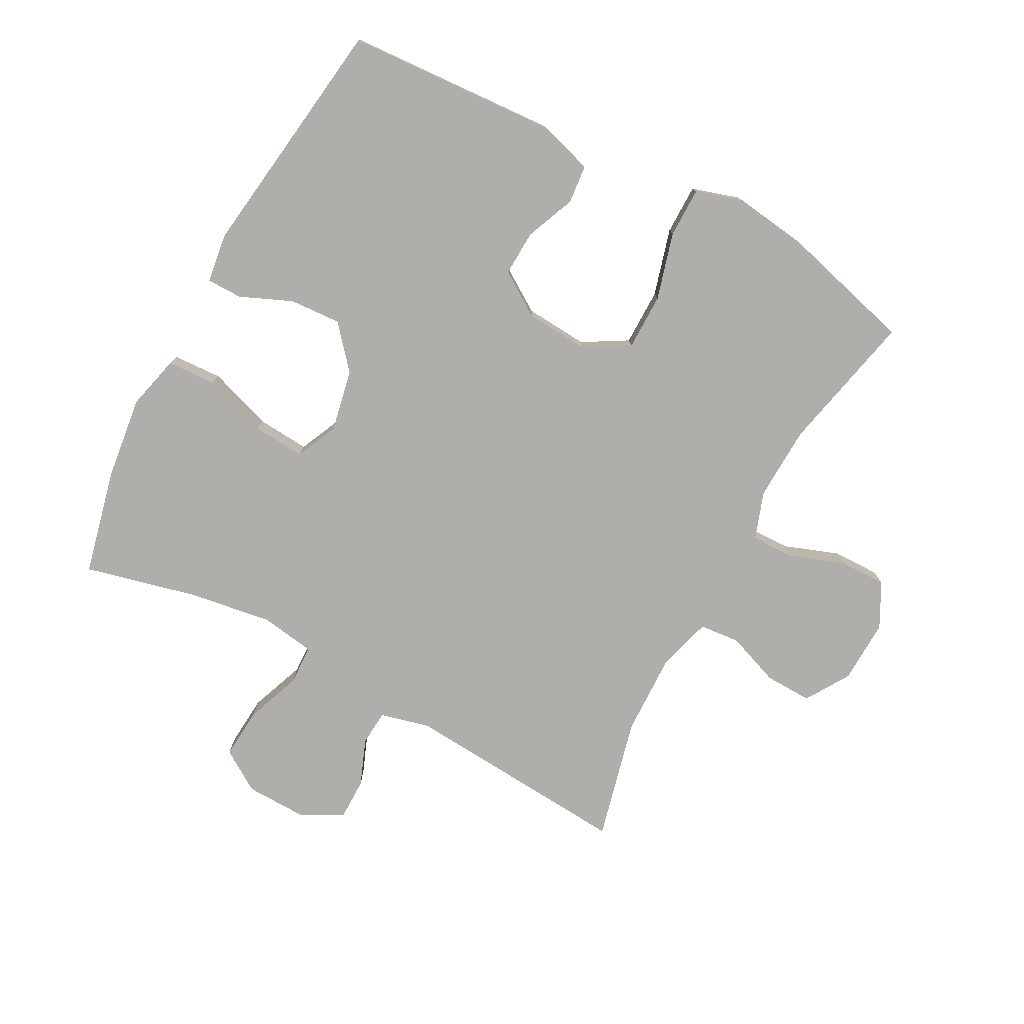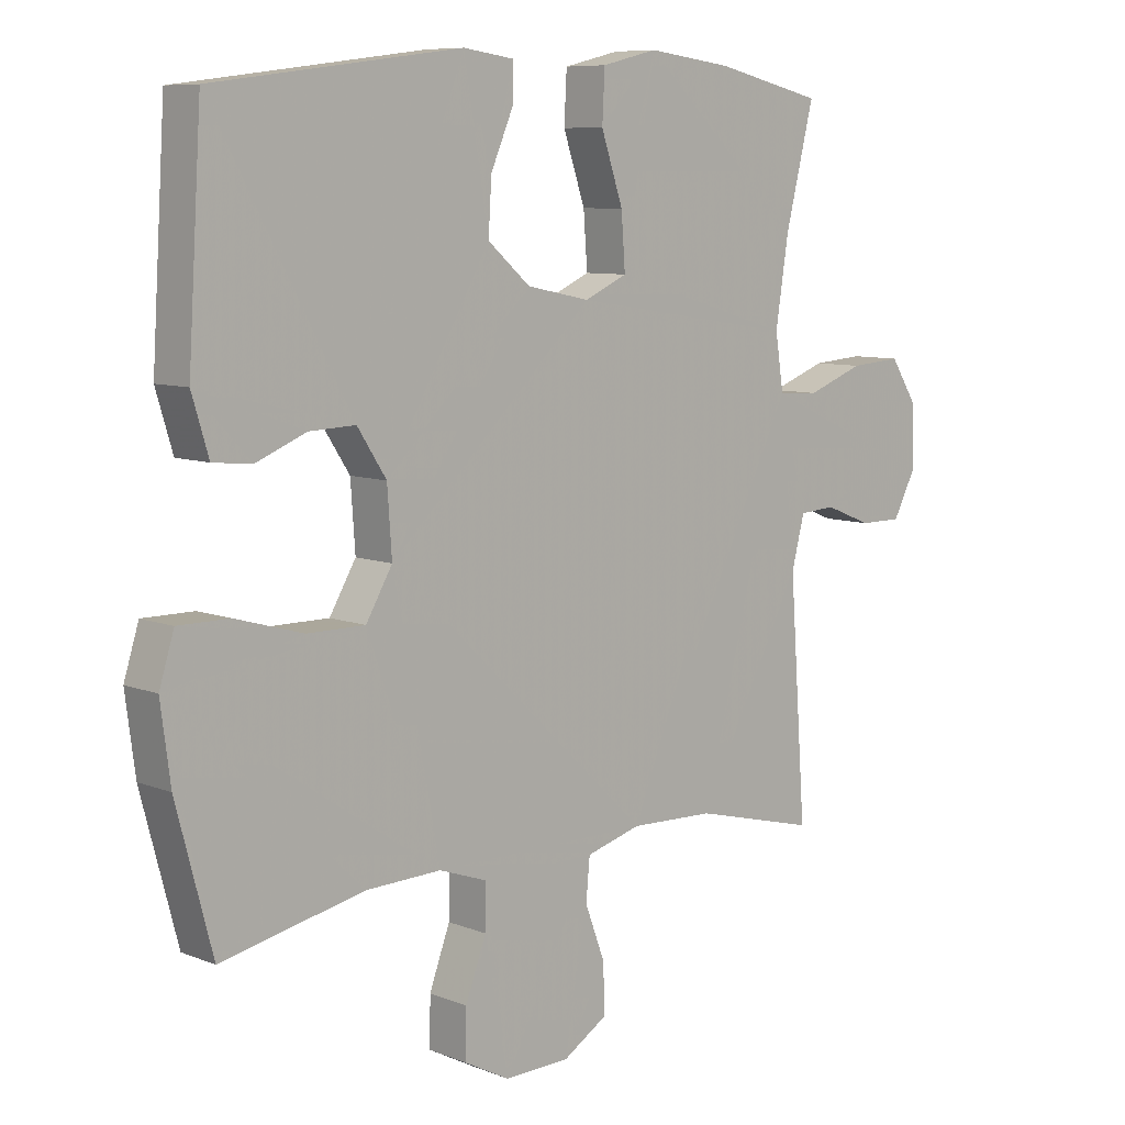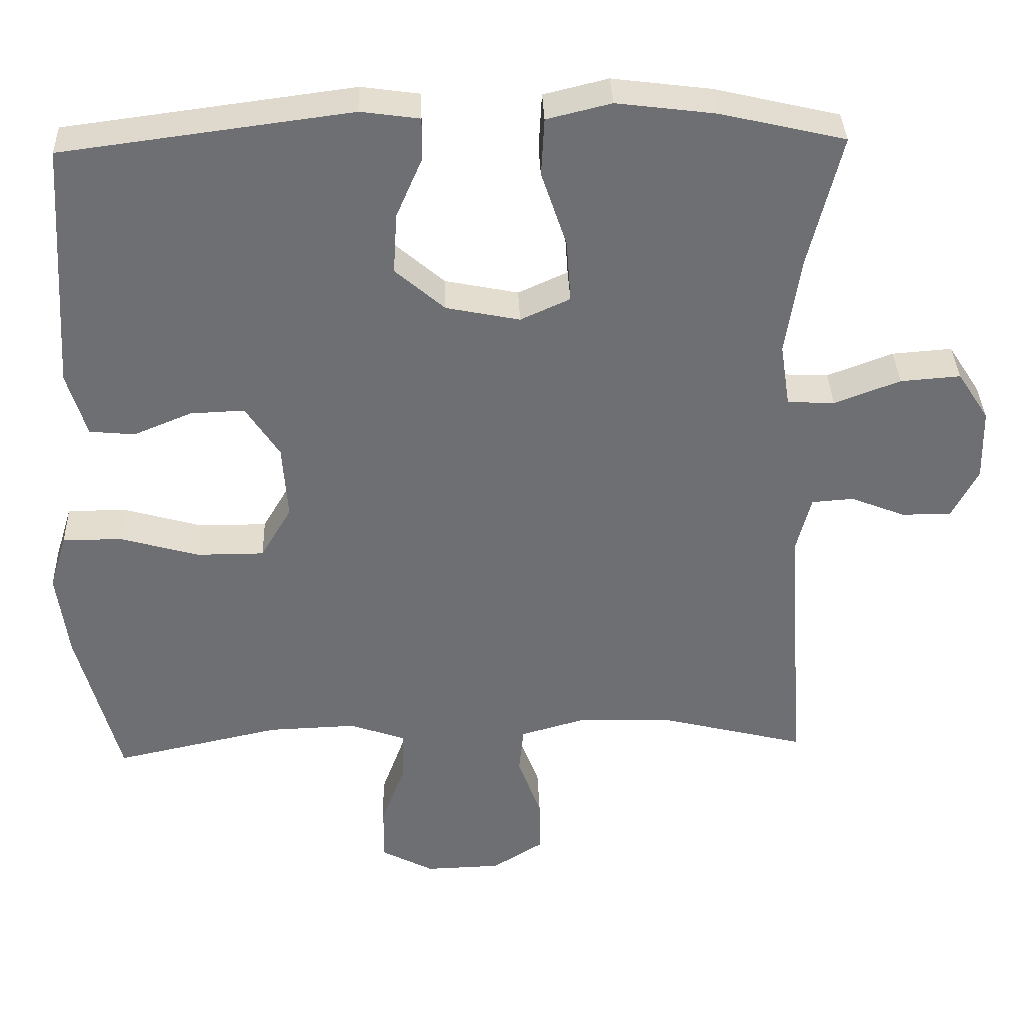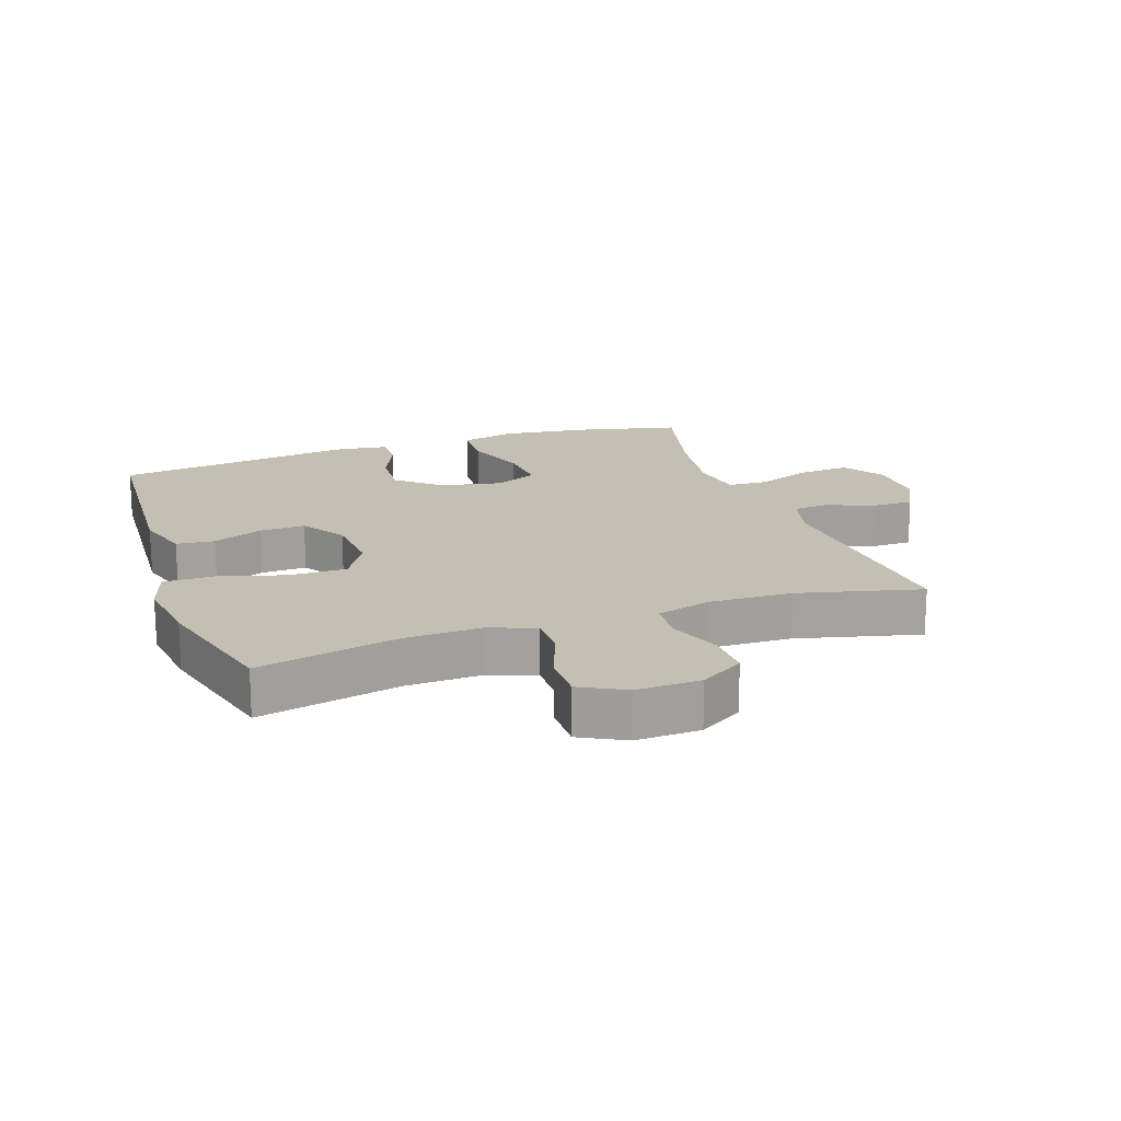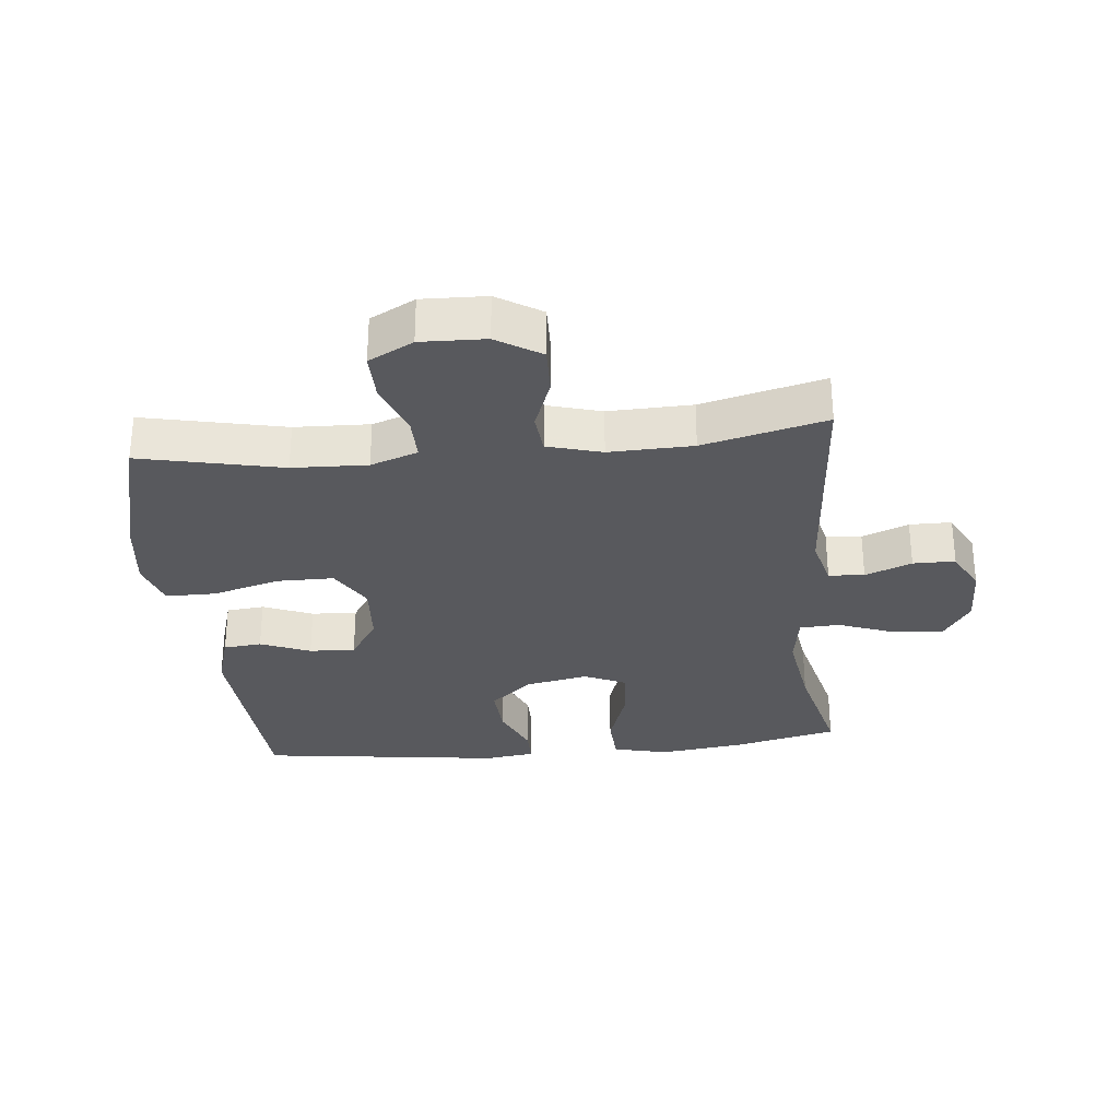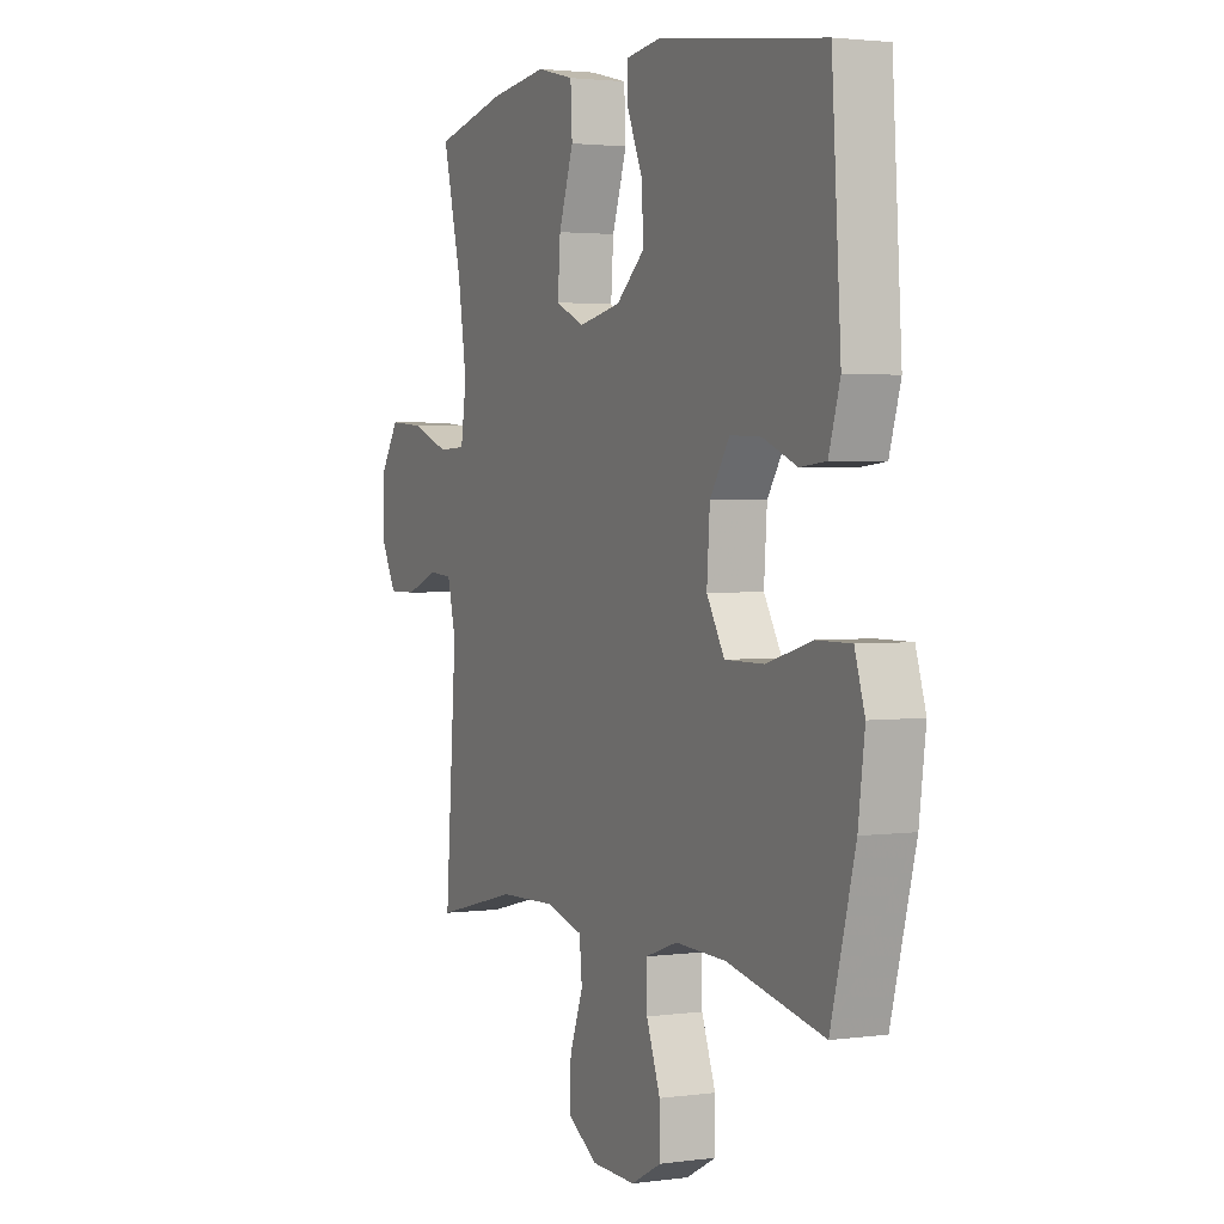
<metadata>
{"format":"obj","ext":"obj","renderer":"f3d","projection":"perspective","resolution":1024,"background":"white","views":[{"elev":-77.6,"azim":61.7,"up":"+Y"},{"elev":8.2,"azim":137.2,"up":"+Z"},{"elev":35.5,"azim":177.9,"up":"+Z"},{"elev":17.8,"azim":160.8,"up":"+Y"},{"elev":-30.1,"azim":-174.3,"up":"+Y"},{"elev":2.4,"azim":64.4,"up":"+Z"}]}
</metadata>
<code>
v -0.5 0.07 0.5
v -0.334 0.07 0.539
v -0.202 0.07 0.556
v -0.116 0.07 0.535
v -0.112 0.07 0.458
v -0.146 0.07 0.357
v -0.152 0.07 0.274
v -0.086 0.07 0.244
v 0.012 0.07 0.264
v 0.078 0.07 0.321
v 0.073 0.07 0.402
v 0.038 0.07 0.483
v 0.038 0.07 0.539
v 0.116 0.07 0.55
v 0.5 0.07 0.5
v 0.521 0.07 0.167
v 0.495 0.07 0.081
v 0.435 0.07 0.075
v 0.357 0.07 0.107
v 0.285 0.07 0.11
v 0.24 0.07 0.041
v 0.233 0.07 -0.059
v 0.274 0.07 -0.129
v 0.364 0.07 -0.129
v 0.469 0.07 -0.099
v 0.548 0.07 -0.099
v 0.571 0.07 -0.173
v 0.556 0.07 -0.288
v 0.5 0.07 -0.5
v 0.278 0.07 -0.452
v 0.161 0.07 -0.448
v 0.087 0.07 -0.474
v 0.088 0.07 -0.542
v 0.12 0.07 -0.629
v 0.121 0.07 -0.703
v 0.051 0.07 -0.74
v -0.05 0.07 -0.737
v -0.119 0.07 -0.694
v -0.117 0.07 -0.619
v -0.086 0.07 -0.536
v -0.092 0.07 -0.472
v -0.177 0.07 -0.448
v -0.308 0.07 -0.452
v -0.5 0.07 -0.5
v -0.474 0.07 -0.139
v -0.494 0.07 -0.061
v -0.55 0.07 -0.057
v -0.623 0.07 -0.086
v -0.689 0.07 -0.086
v -0.724 0.07 -0.019
v -0.722 0.07 0.077
v -0.68 0.07 0.142
v -0.6 0.07 0.136
v -0.512 0.07 0.103
v -0.449 0.07 0.106
v -0.436 0.07 0.191
v -0.456 0.07 0.322
v -0.5 0 0.5
v -0.334 0 0.539
v -0.202 0 0.556
v -0.116 0 0.535
v -0.112 0 0.458
v -0.146 0 0.357
v -0.152 0 0.274
v -0.086 0 0.244
v 0.012 0 0.264
v 0.078 0 0.321
v 0.073 0 0.402
v 0.038 0 0.483
v 0.038 0 0.539
v 0.116 0 0.55
v 0.5 0 0.5
v 0.521 0 0.167
v 0.495 0 0.081
v 0.435 0 0.075
v 0.357 0 0.107
v 0.285 0 0.11
v 0.24 0 0.041
v 0.233 0 -0.059
v 0.274 0 -0.129
v 0.364 0 -0.129
v 0.469 0 -0.099
v 0.548 0 -0.099
v 0.571 0 -0.173
v 0.556 0 -0.288
v 0.5 0 -0.5
v 0.278 0 -0.452
v 0.161 0 -0.448
v 0.087 0 -0.474
v 0.088 0 -0.542
v 0.12 0 -0.629
v 0.121 0 -0.703
v 0.051 0 -0.74
v -0.05 0 -0.737
v -0.119 0 -0.694
v -0.117 0 -0.619
v -0.086 0 -0.536
v -0.092 0 -0.472
v -0.177 0 -0.448
v -0.308 0 -0.452
v -0.5 0 -0.5
v -0.474 0 -0.139
v -0.494 0 -0.061
v -0.55 0 -0.057
v -0.623 0 -0.086
v -0.689 0 -0.086
v -0.724 0 -0.019
v -0.722 0 0.077
v -0.68 0 0.142
v -0.6 0 0.136
v -0.512 0 0.103
v -0.449 0 0.106
v -0.436 0 0.191
v -0.456 0 0.322
f 51 52 53 54
f 51 54 55
f 50 51 55
f 47 48 49 50
f 46 47 50 55
f 45 46 55
f 43 44 45 55
f 42 43 55 56
f 37 38 39 40
f 37 40 41
f 36 37 41
f 33 34 35 36
f 32 33 36 41
f 31 32 41 42
f 27 28 29 30
f 27 30 31
f 24 25 26 27
f 23 24 27 31
f 22 23 31 42
f 16 17 18 19
f 16 19 20
f 15 16 20
f 14 15 20 21
f 11 12 13 14
f 10 11 14 21
f 3 4 5 6
f 3 6 7
f 57 1 2 3
f 57 3 7
f 56 57 7 8
f 42 56 8
f 22 42 8 9
f 9 10 21 22
f 111 110 109 108
f 112 111 108
f 112 108 107
f 107 106 105 104
f 112 107 104 103
f 112 103 102
f 112 102 101 100
f 113 112 100 99
f 97 96 95 94
f 98 97 94
f 98 94 93
f 93 92 91 90
f 98 93 90 89
f 99 98 89 88
f 87 86 85 84
f 88 87 84
f 84 83 82 81
f 88 84 81 80
f 99 88 80 79
f 76 75 74 73
f 77 76 73
f 77 73 72
f 78 77 72 71
f 71 70 69 68
f 78 71 68 67
f 63 62 61 60
f 64 63 60
f 60 59 58 114
f 64 60 114
f 65 64 114 113
f 65 113 99
f 66 65 99 79
f 79 78 67 66
f 1 58 59 2
f 2 59 60 3
f 3 60 61 4
f 4 61 62 5
f 5 62 63 6
f 6 63 64 7
f 7 64 65 8
f 8 65 66 9
f 9 66 67 10
f 10 67 68 11
f 11 68 69 12
f 12 69 70 13
f 13 70 71 14
f 14 71 72 15
f 15 72 73 16
f 16 73 74 17
f 17 74 75 18
f 18 75 76 19
f 19 76 77 20
f 20 77 78 21
f 21 78 79 22
f 22 79 80 23
f 23 80 81 24
f 24 81 82 25
f 25 82 83 26
f 26 83 84 27
f 27 84 85 28
f 28 85 86 29
f 29 86 87 30
f 30 87 88 31
f 31 88 89 32
f 32 89 90 33
f 33 90 91 34
f 34 91 92 35
f 35 92 93 36
f 36 93 94 37
f 37 94 95 38
f 38 95 96 39
f 39 96 97 40
f 40 97 98 41
f 41 98 99 42
f 42 99 100 43
f 43 100 101 44
f 44 101 102 45
f 45 102 103 46
f 46 103 104 47
f 47 104 105 48
f 48 105 106 49
f 49 106 107 50
f 50 107 108 51
f 51 108 109 52
f 52 109 110 53
f 53 110 111 54
f 54 111 112 55
f 55 112 113 56
f 56 113 114 57
f 57 114 58 1

</code>
